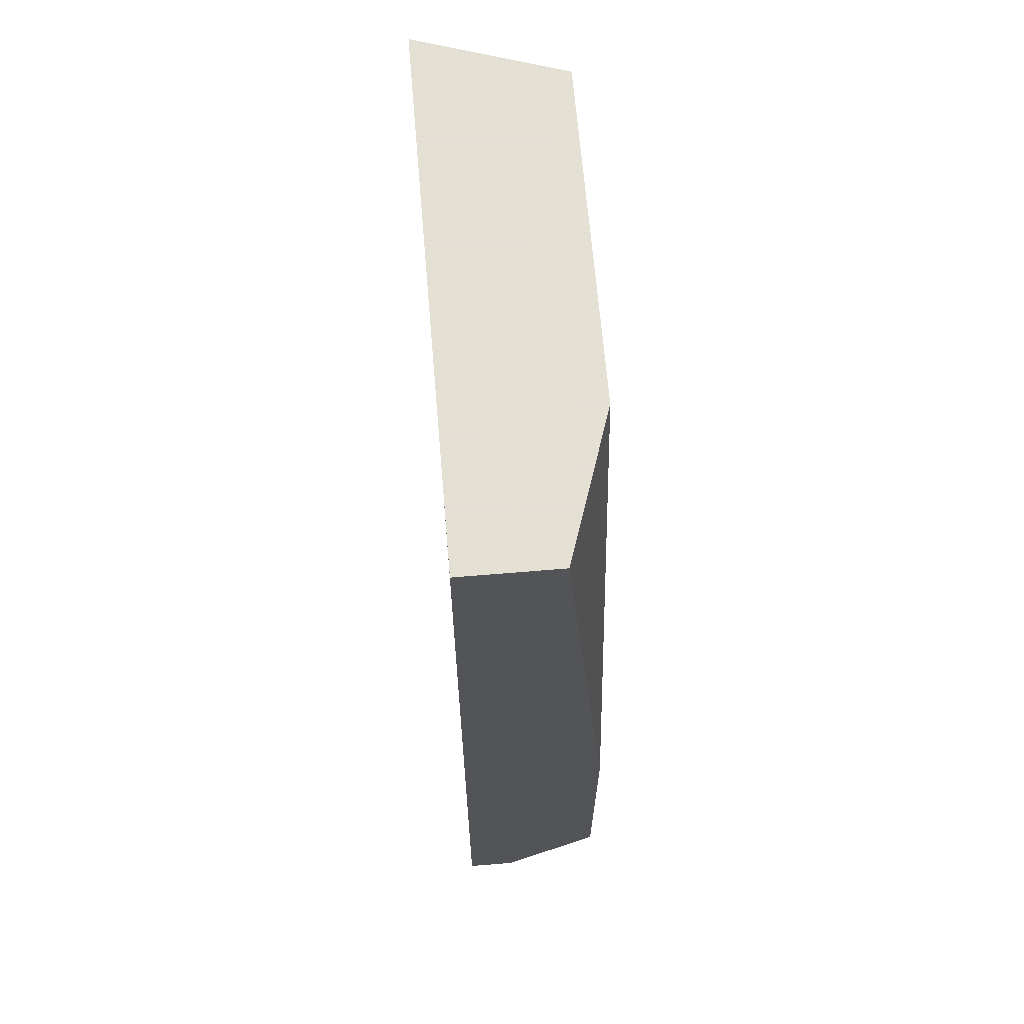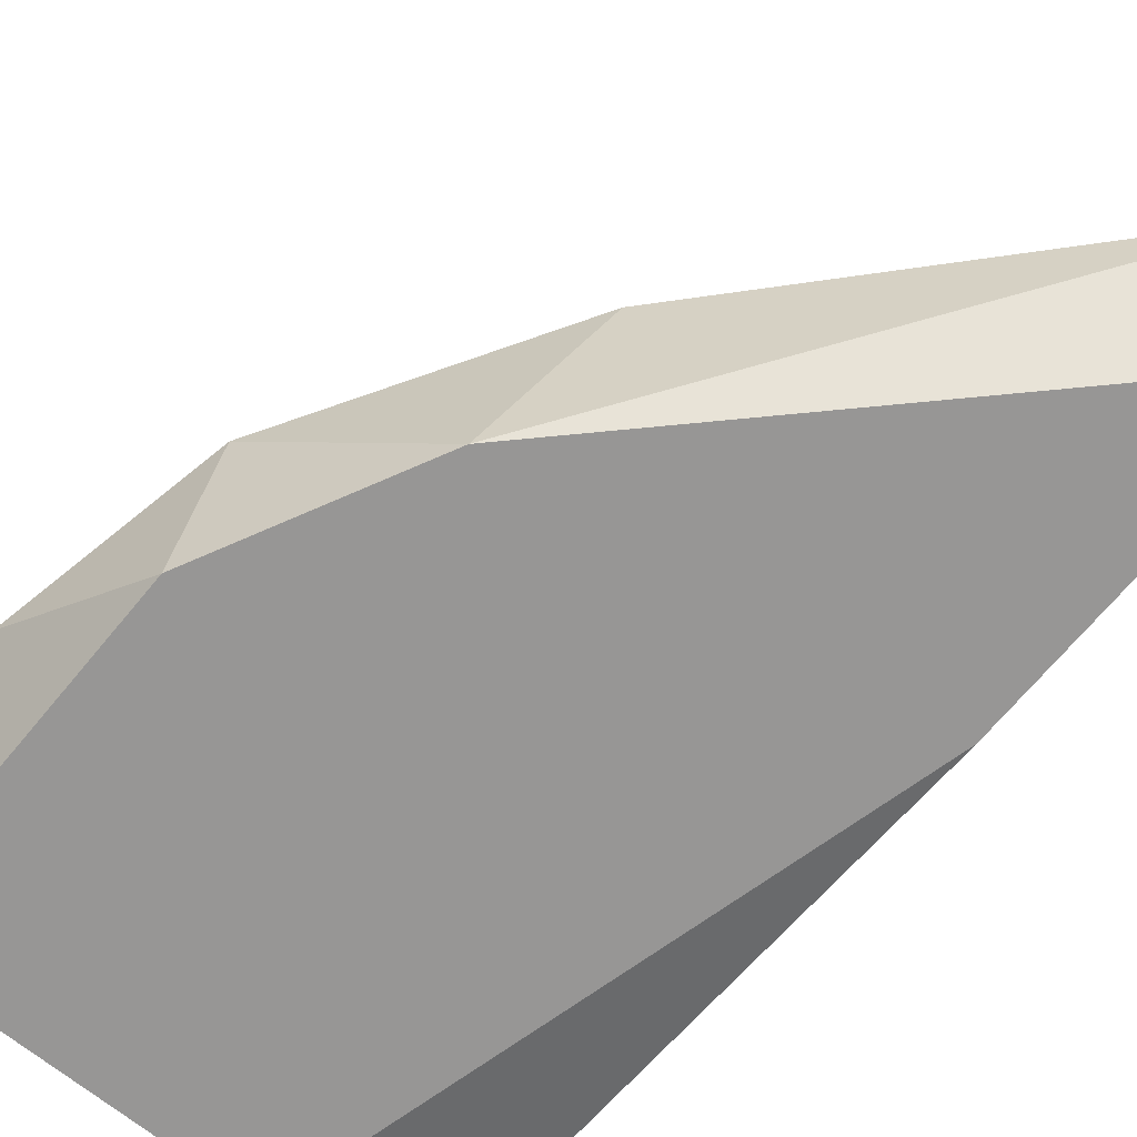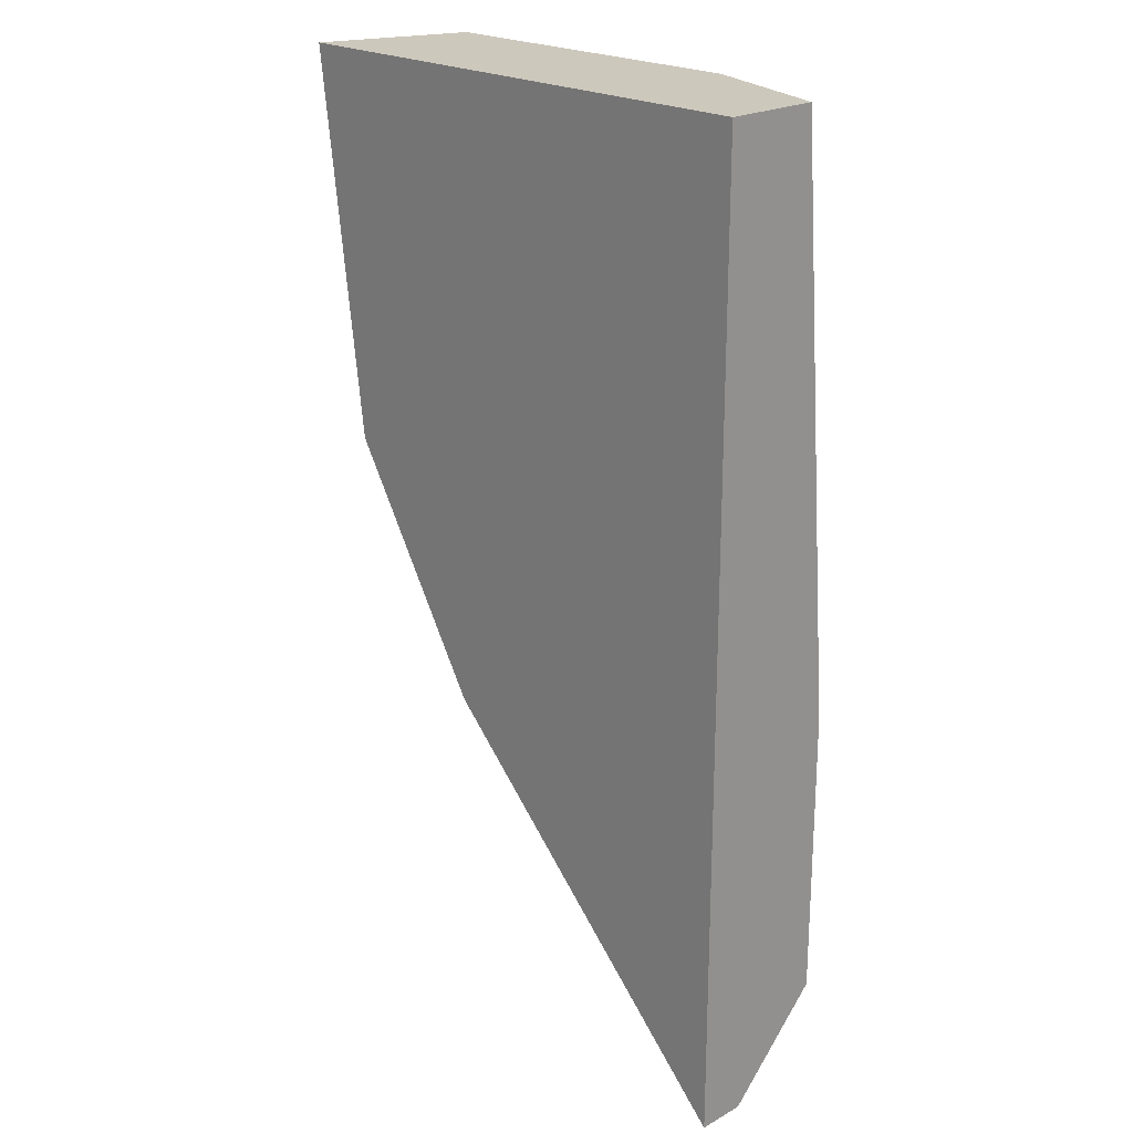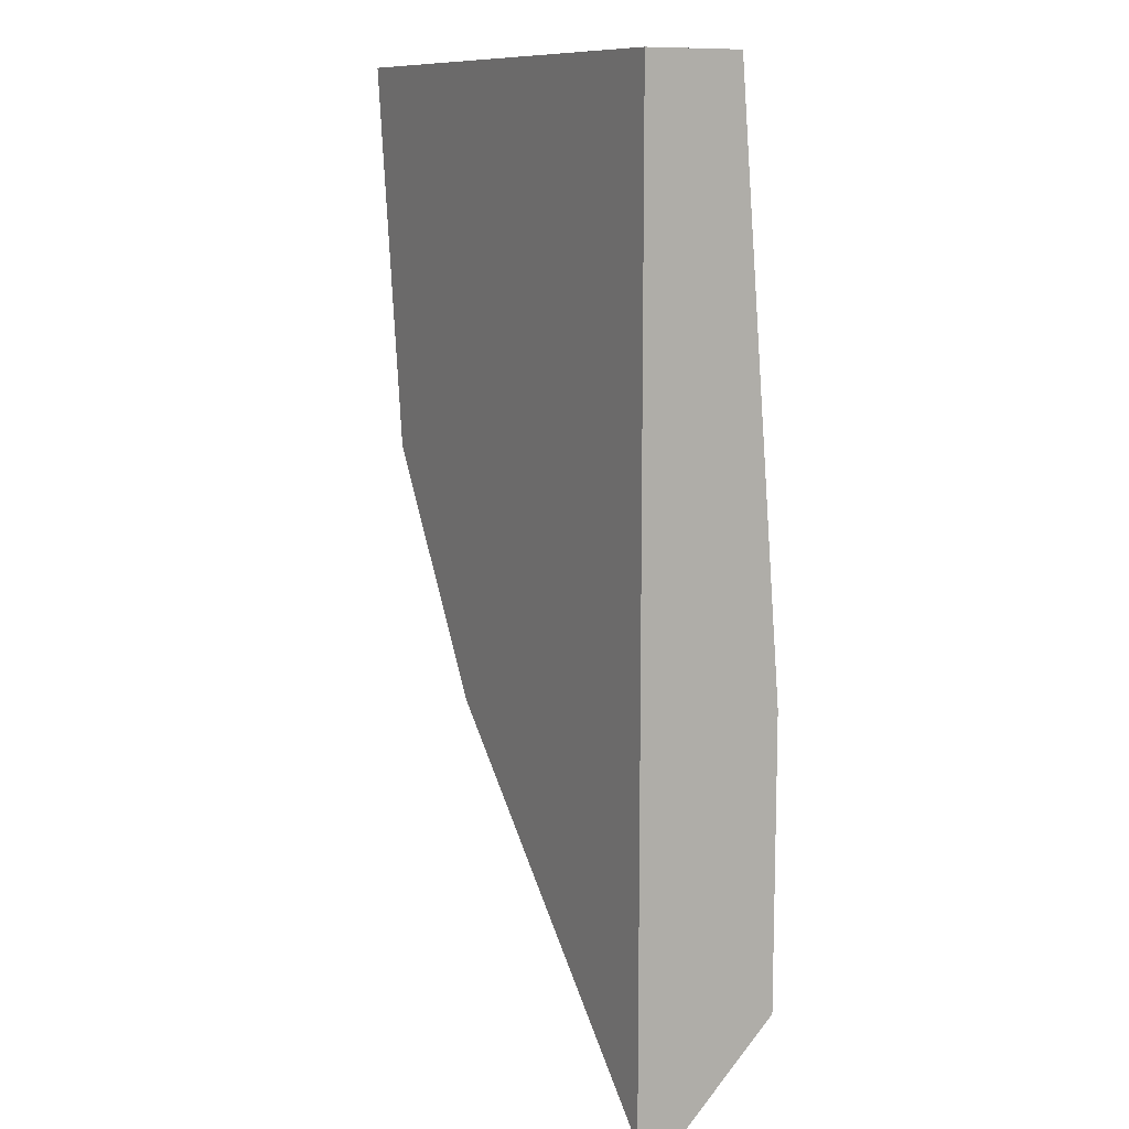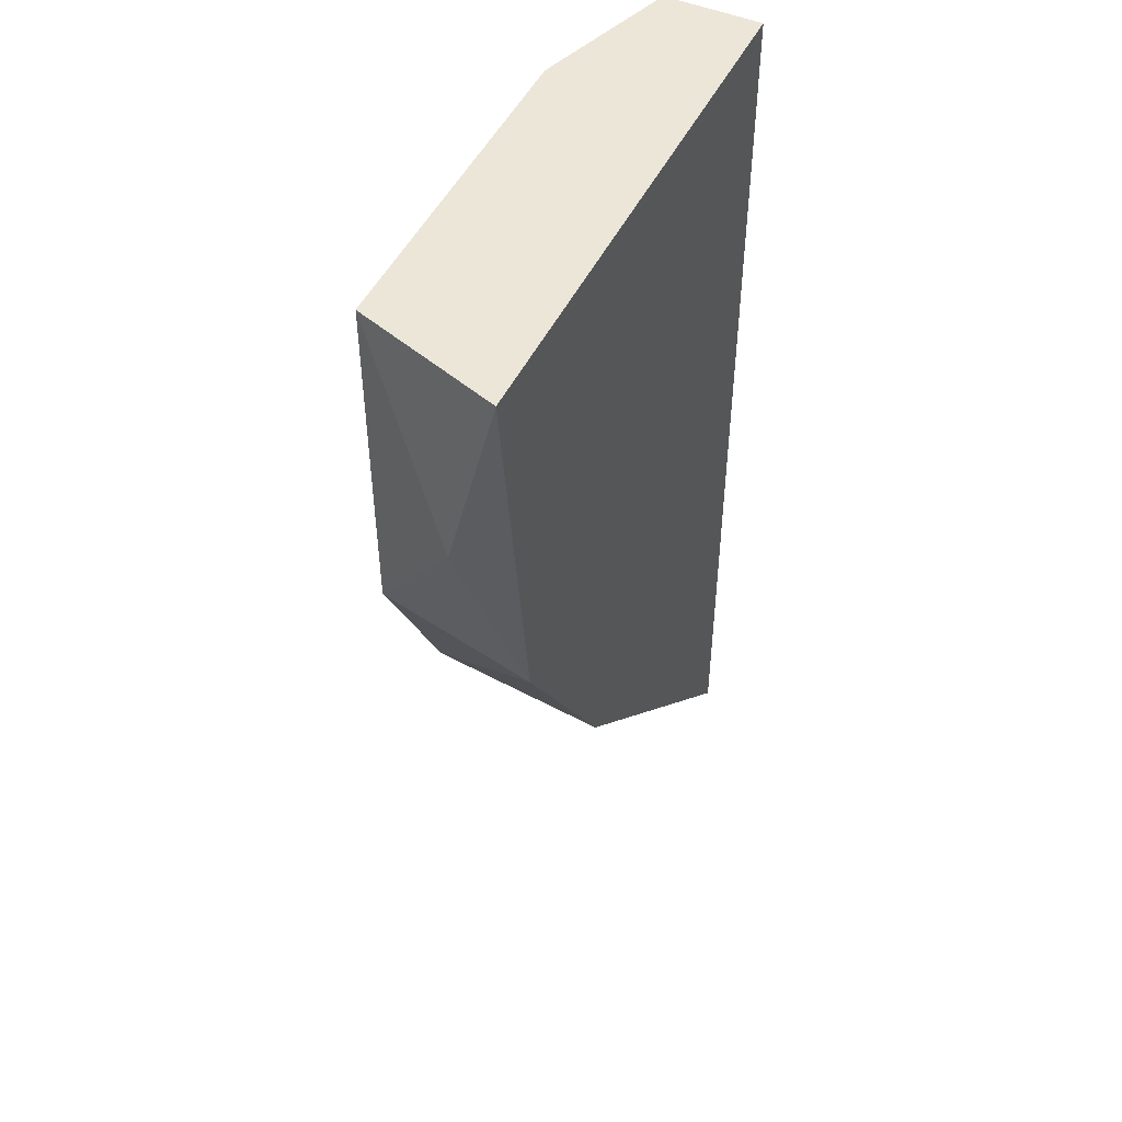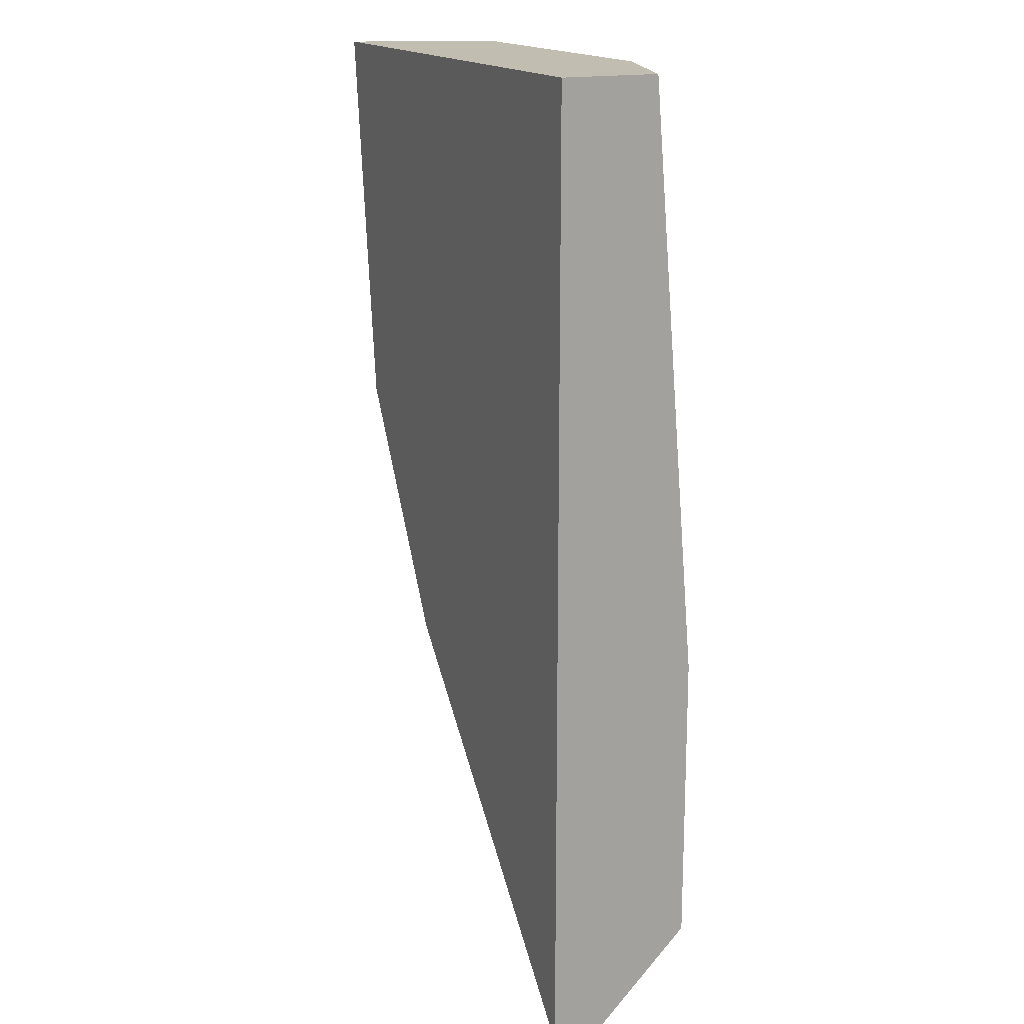
<metadata>
{"format":"obj","ext":"obj","renderer":"f3d","projection":"perspective","resolution":1024,"background":"white","views":[{"elev":66.2,"azim":85.2,"up":"+Y"},{"elev":-67.9,"azim":-39.4,"up":"+Z"},{"elev":22.1,"azim":46.1,"up":"+Y"},{"elev":10.7,"azim":60.9,"up":"+Y"},{"elev":48.8,"azim":-64.7,"up":"+Y"},{"elev":17.0,"azim":65.6,"up":"+Y"}]}
</metadata>
<code>
v -0.002012 -0.02035 -0.01877
v -0.002012 -0.01819 -0.02094
v -0.008509 -0.01277 -0.01769
v -0.01176 -0.007358 -0.01769
v -0.01176 -0.006275 -0.02094
v -0.01176 0.001308 -0.02094
v -0.000928 -0.02035 -0.01769
v -0.000928 -0.02035 -0.01877
v -0.000928 -0.01169 -0.02094
v -0.000928 -0.01819 -0.02094
v -0.000928 0.001308 -0.01986
v -0.000928 0.001308 -0.01769
v -0.009591 -0.0106 -0.02094
v -0.004178 0.001308 -0.02094
v -0.01284 0.001308 -0.01769
v -0.01284 -0.003026 -0.01877
f 10 1 2
f 8 11 12
f 11 8 10
f 5 16 6
f 12 11 6
f 10 5 6
f 3 12 15
f 6 16 15
f 12 6 15
f 8 12 7
f 12 3 7
f 6 11 14
f 10 6 14
f 5 10 13
f 3 13 1
f 10 8 1
f 8 7 1
f 7 3 1
f 16 5 4
f 15 16 4
f 3 15 4
f 5 13 4
f 13 3 4
f 11 10 9
f 14 11 9
f 10 14 9
f 13 10 2
f 1 13 2

</code>
